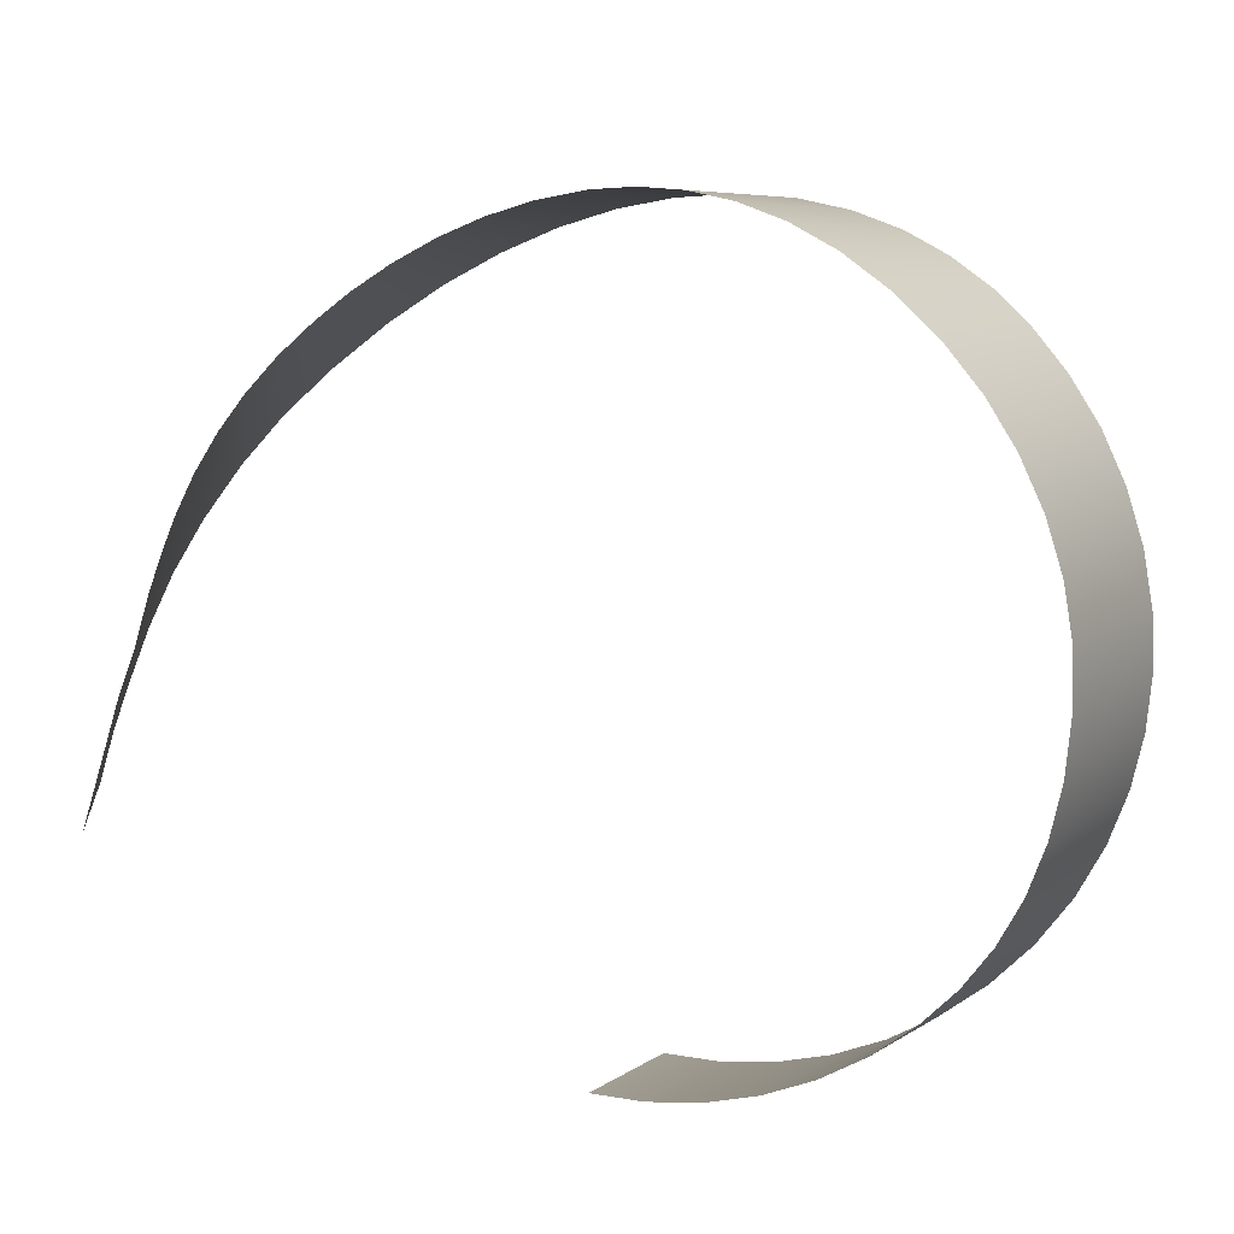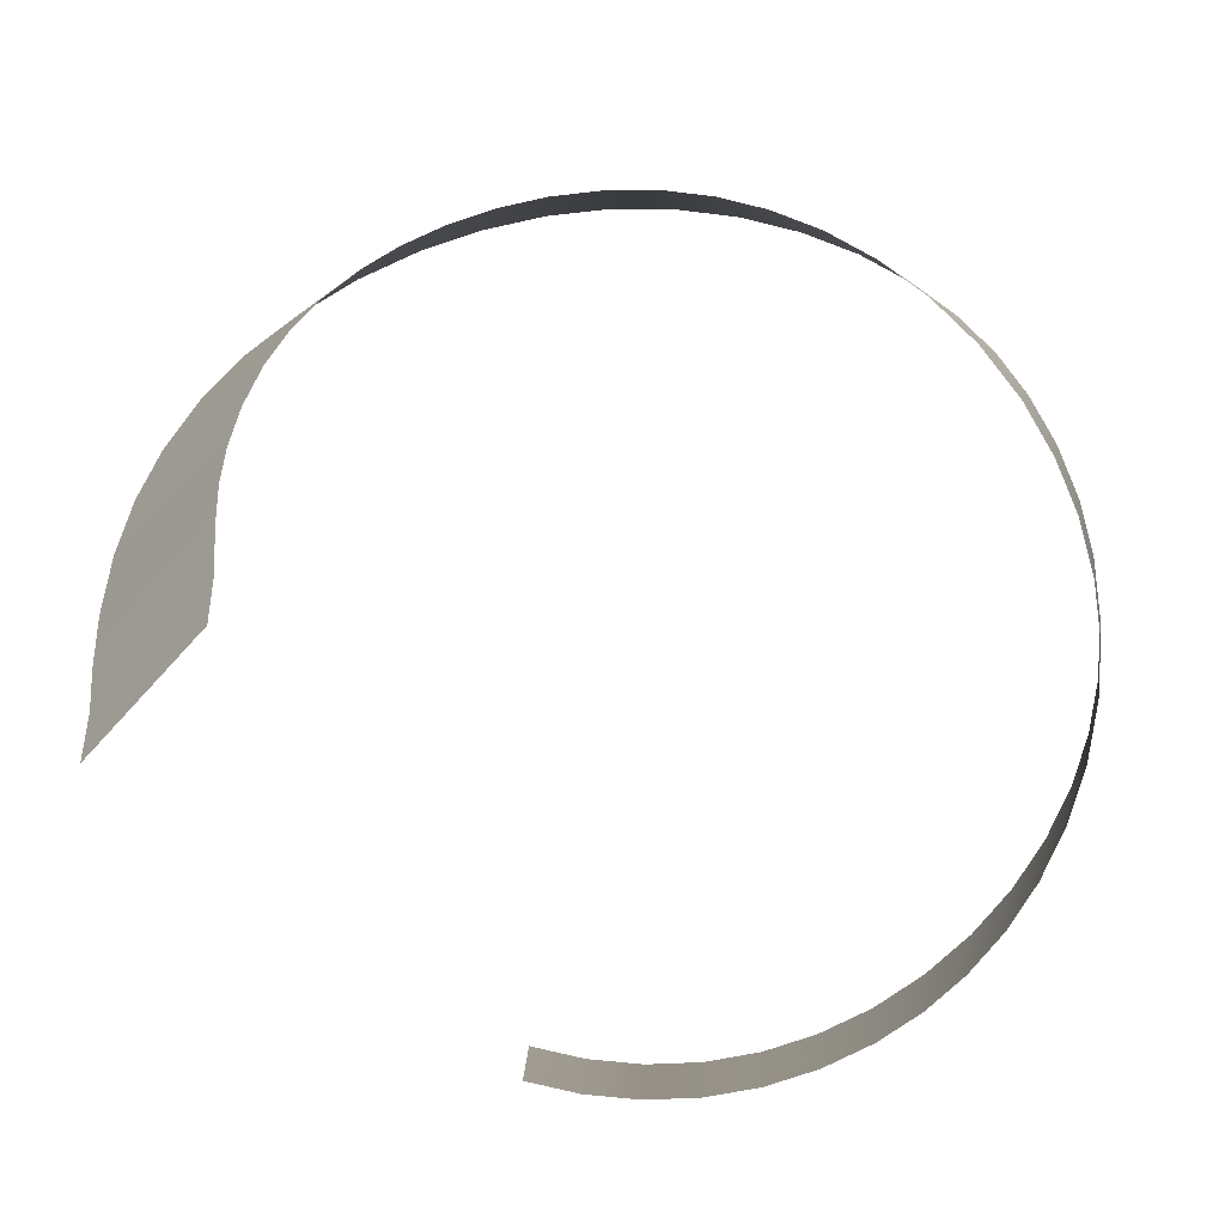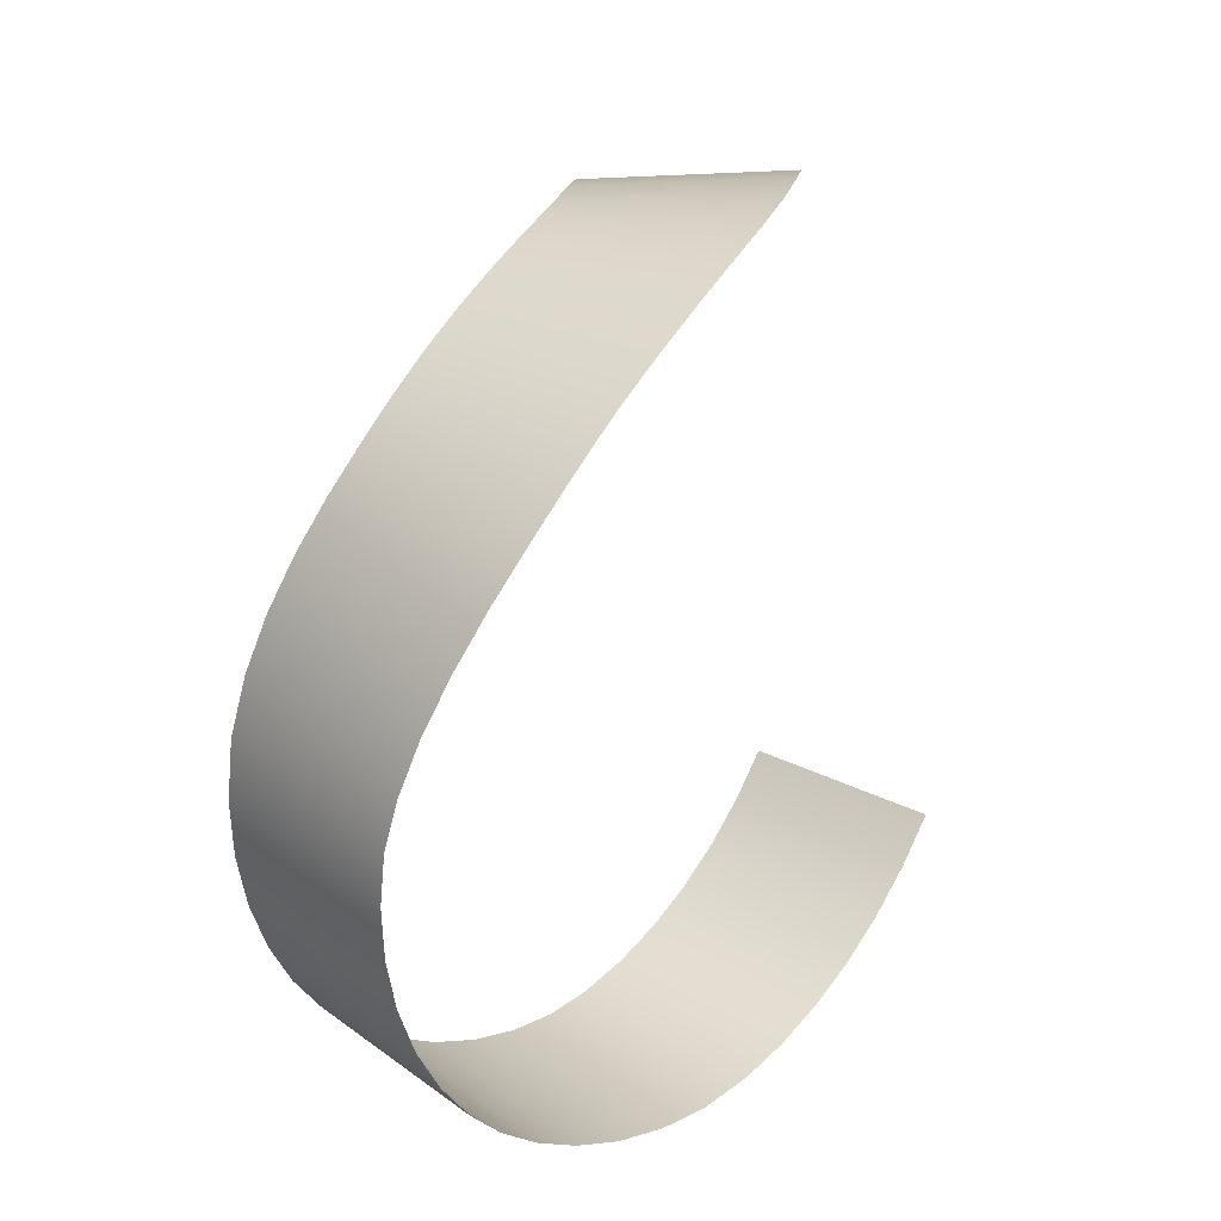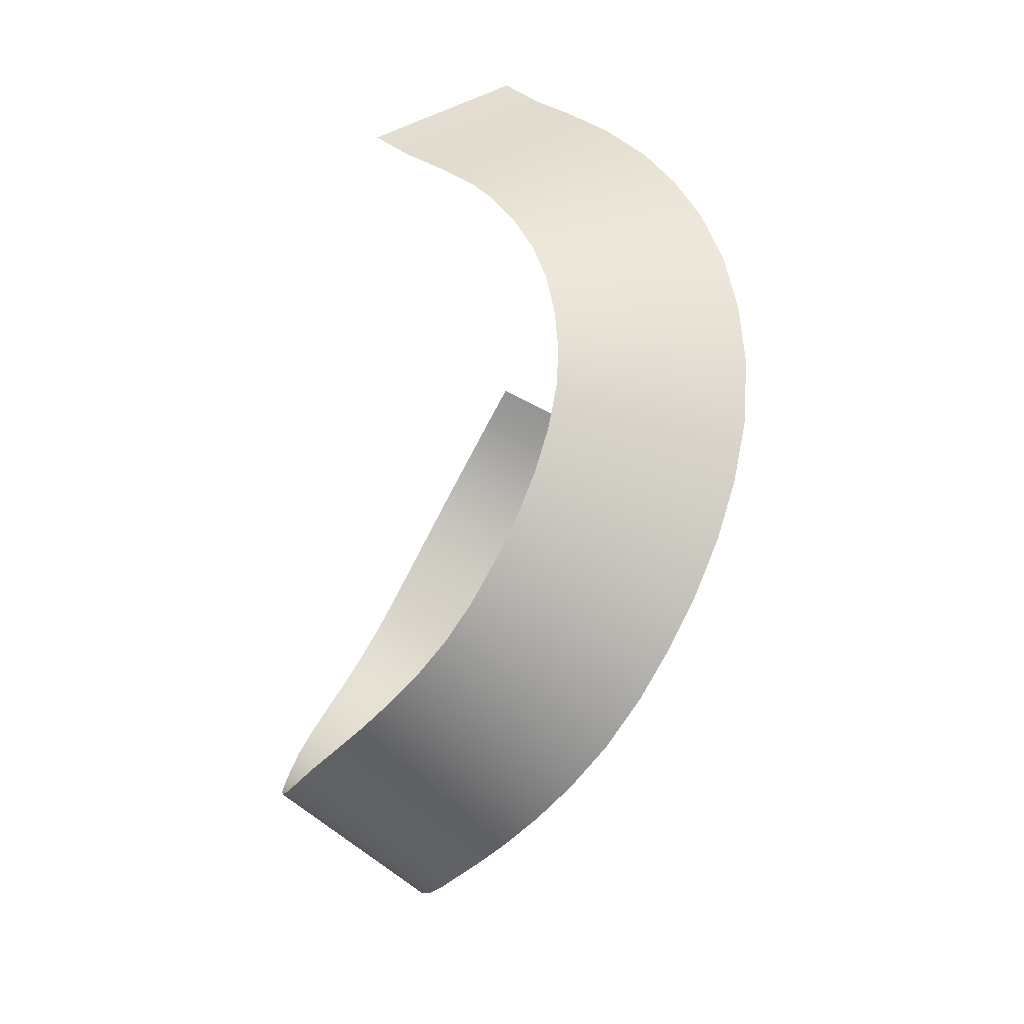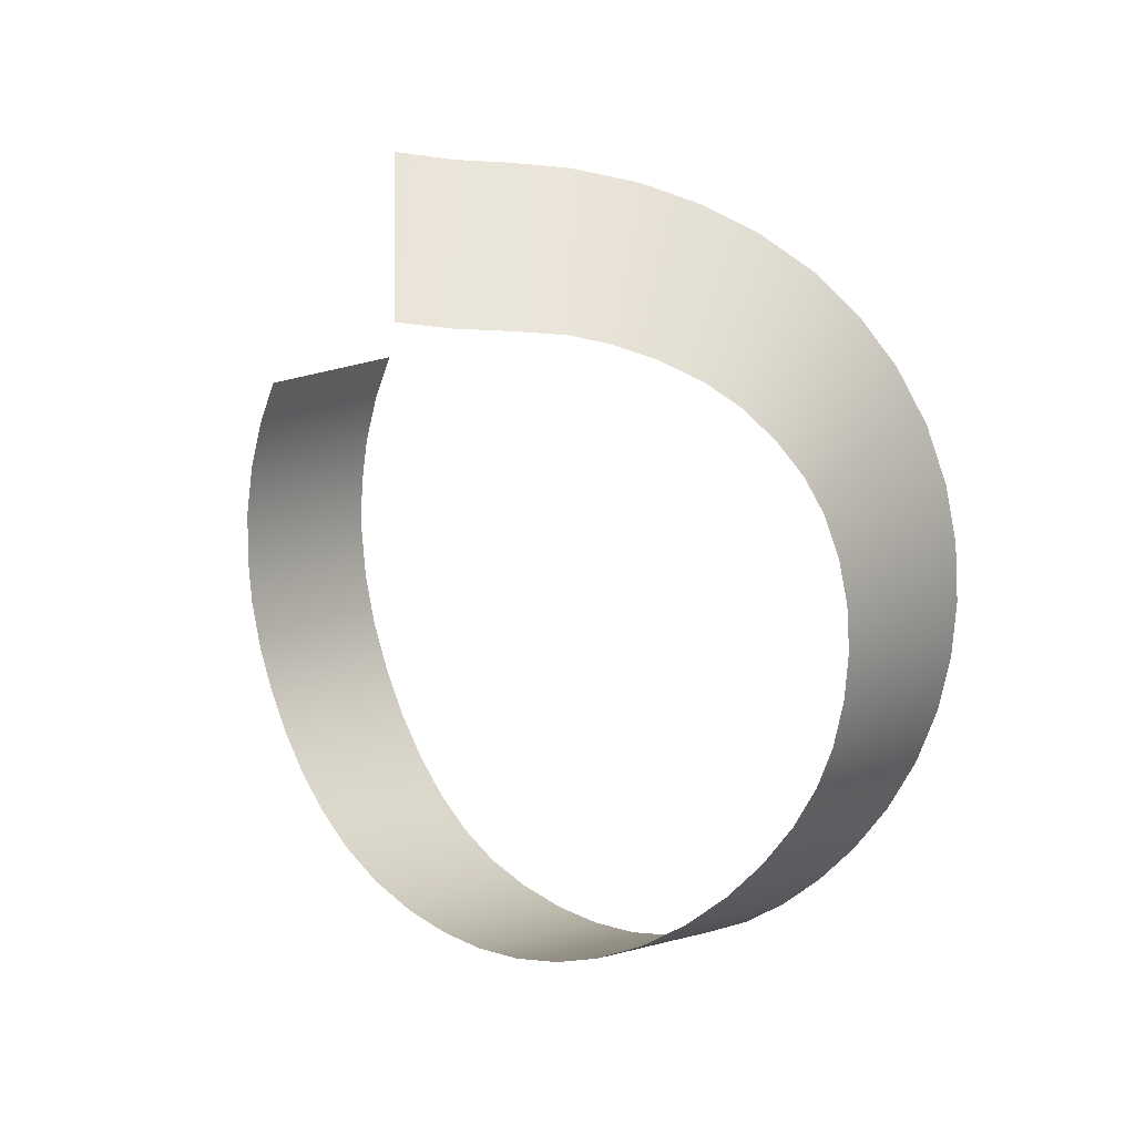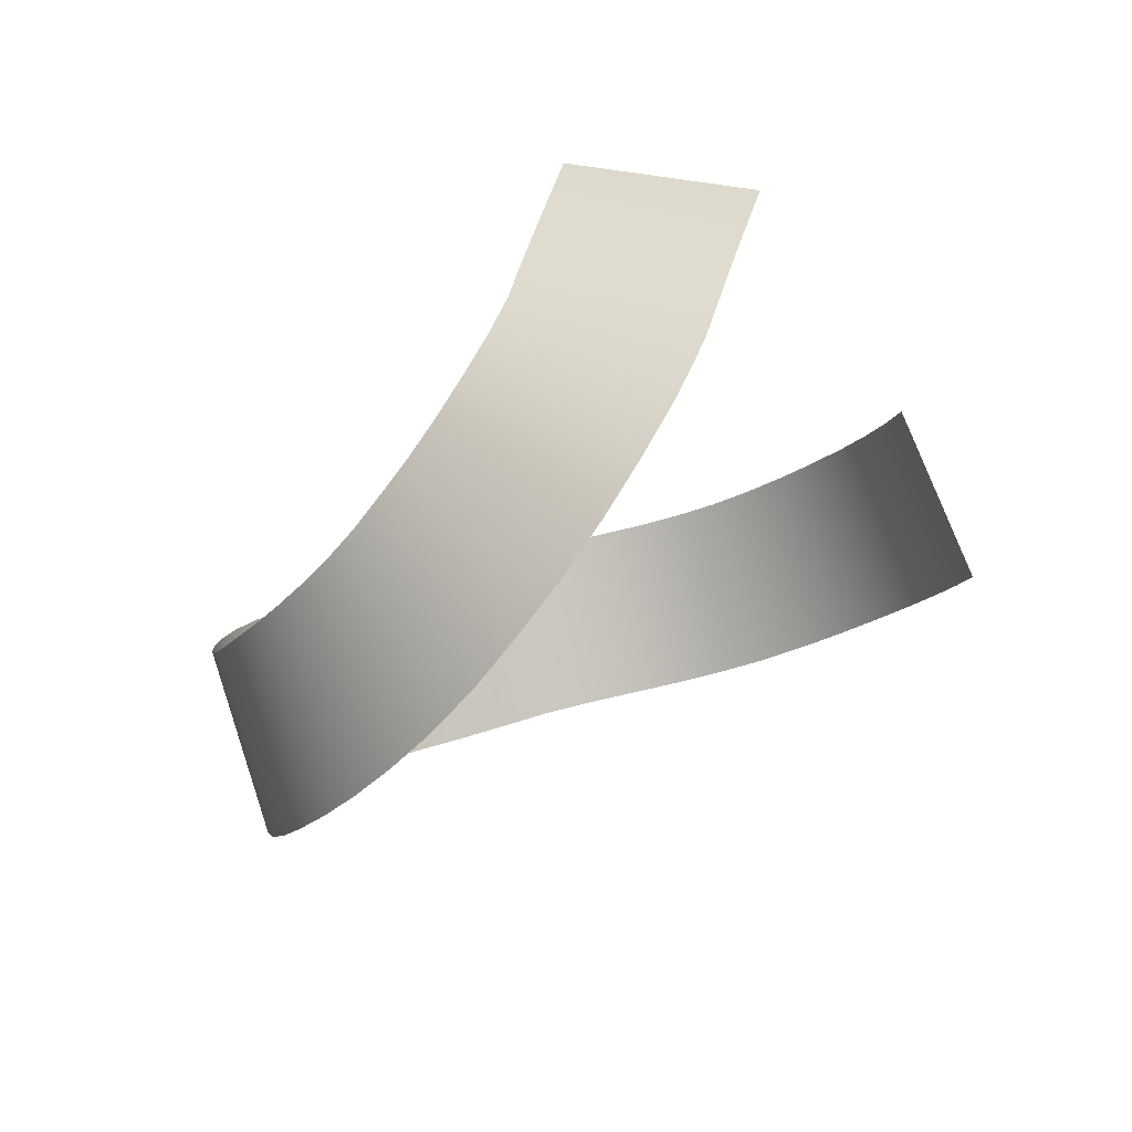
<metadata>
{"format":"obj","ext":"obj","renderer":"f3d","projection":"perspective","resolution":1024,"background":"white","views":[{"elev":-20.8,"azim":-97.0,"up":"+Z"},{"elev":-21.3,"azim":-119.1,"up":"+Z"},{"elev":68.1,"azim":0.9,"up":"+Z"},{"elev":21.6,"azim":-22.1,"up":"+Y"},{"elev":49.8,"azim":-72.2,"up":"+Y"},{"elev":54.4,"azim":40.1,"up":"+Y"}]}
</metadata>
<code>
g Eff_Model_Trail_03
v 0.6023 -0.2628 0.2422
v 0.5468 -0.3842 0.2139
v 0.8076 -0.3774 0.3365
v 0.7511 -0.5009 0.3077
v 1.013 -0.4919 0.4308
v 0.4823 -0.5055 0.2014
v 0.9554 -0.6176 0.4015
v 0.6853 -0.6246 0.295
v 0.4107 -0.6226 0.2055
v 0.8884 -0.7437 0.3886
v 0.6123 -0.7441 0.2992
v 0.3332 -0.7339 0.2264
v 0.8139 -0.8656 0.3929
v 0.5334 -0.8573 0.3205
v 0.2513 -0.8368 0.2635
v 0.7337 -0.9806 0.4145
v 0.4495 -0.9628 0.3585
v 0.1666 -0.9285 0.315
v 0.6477 -1.089 0.4534
v 0.3613 -1.058 0.4121
v 0.08225 -1.004 0.3775
v 0.556 -1.188 0.5092
v 0.2703 -1.14 0.4795
v -0.004714 -1.064 0.4501
v 0.4583 -1.276 0.5816
v 0.1755 -1.206 0.5587
v -0.09493 -1.11 0.5349
v 0.3557 -1.347 0.6674
v 0.07967 -1.254 0.6488
v -0.1852 -1.141 0.6308
v 0.2543 -1.398 0.7627
v -0.01355 -1.286 0.7477
v -0.2734 -1.158 0.7394
v 0.1581 -1.431 0.8647
v -0.1011 -1.303 0.8555
v -0.3553 -1.161 0.861
v 0.07122 -1.448 0.9716
v -0.1796 -1.306 0.9719
v -0.4232 -1.15 0.9893
v -0.003772 -1.451 1.083
v -0.2448 -1.295 1.096
v -0.4754 -1.124 1.108
v -0.06636 -1.44 1.202
v -0.3 -1.267 1.221
v -0.5201 -1.08 1.23
v -0.1245 -1.411 1.334
v -0.3456 -1.223 1.346
v -0.5532 -1.021 1.353
v -0.1711 -1.366 1.461
v -0.3788 -1.164 1.468
v -0.5728 -0.949 1.472
v -0.2043 -1.307 1.584
v -0.3982 -1.092 1.587
v -0.5781 -0.8643 1.587
v -0.2236 -1.235 1.701
v -0.4034 -1.01 1.699
v -0.5656 -0.7644 1.704
v -0.2287 -1.155 1.811
v -0.3922 -0.9184 1.806
v -0.5306 -0.6617 1.811
v -0.2188 -1.072 1.908
v -0.3599 -0.8239 1.904
v -0.4818 -0.561 1.9
v -0.1891 -0.986 1.997
v -0.3123 -0.7258 1.991
v -0.4233 -0.4599 1.973
v -0.1429 -0.8907 2.082
v -0.2528 -0.623 2.066
v -0.3598 -0.359 2.029
v -0.08231 -0.7861 2.158
v -0.1851 -0.5154 2.125
v -0.2965 -0.2599 2.066
v -0.01043 -0.6718 2.221
v -0.1134 -0.4031 2.167
v -0.2358 -0.1605 2.085
v 0.06976 -0.5463 2.267
v -0.04127 -0.2851 2.189
v -0.1686 -0.04822 2.087
v 0.1532 -0.4096 2.293
v 0.03083 -0.1645 2.191
v -0.1033 0.0591 2.074
v 0.2303 -0.2808 2.296
v 0.1032 -0.04558 2.177
v -0.04353 0.1601 2.046
v 0.3096 -0.1503 2.28
v 0.1723 0.07128 2.145
v 0.01181 0.2593 2.003
v 0.3882 -0.01752 2.243
v 0.2362 0.1859 2.095
v 0.05746 0.3495 1.948
v 0.4607 0.1124 2.187
v 0.2918 0.2958 2.028
v 0.0894 0.4273 1.886
v 0.5262 0.2421 2.108
v 0.3341 0.3992 1.944
v 0.1121 0.5069 1.804
v 0.5789 0.3711 2.003
v 0.3616 0.4949 1.846
v 0.1259 0.5764 1.712
v 0.611 0.4829 1.889
v 0.3781 0.5787 1.735
v 0.1277 0.6311 1.617
v 0.6303 0.581 1.758
v 0.3803 0.6489 1.613
v 0.1181 0.6798 1.506
v 0.633 0.6667 1.61
v 0.3693 0.7049 1.486
v 0.1006 0.7156 1.395
v 0.6206 0.73 1.466
v 0.3487 0.7473 1.354
v 0.07571 0.7389 1.296
v 0.5967 0.779 1.314
v 0.3147 0.7783 1.222
v 0.03119 0.7593 1.184
v 0.5538 0.8178 1.148
v 0.2639 0.8019 1.093
v -0.02378 0.7776 1.043
v 0.4966 0.8445 1.003
v 0.2132 0.8188 0.9638
v -0.06843 0.8032 0.9182
v 0.4501 0.8599 0.8843
v 0.1668 0.8461 0.8345
v 0.402 0.889 0.7509
g Eff_Model_Trail_03_0
f 3 2 1
f 2 3 4
f 5 4 3
f 4 6 2
f 4 5 7
f 6 4 8
f 7 8 4
f 8 9 6
f 8 7 10
f 9 8 11
f 10 11 8
f 11 12 9
f 11 10 13
f 12 11 14
f 13 14 11
f 14 15 12
f 14 13 16
f 15 14 17
f 16 17 14
f 17 18 15
f 17 16 19
f 18 17 20
f 19 20 17
f 20 21 18
f 20 19 22
f 21 20 23
f 22 23 20
f 23 24 21
f 23 22 25
f 24 23 26
f 25 26 23
f 26 27 24
f 26 25 28
f 27 26 29
f 28 29 26
f 29 30 27
f 29 28 31
f 30 29 32
f 31 32 29
f 32 33 30
f 32 31 34
f 33 32 35
f 34 35 32
f 35 36 33
f 35 34 37
f 36 35 38
f 37 38 35
f 38 39 36
f 38 37 40
f 39 38 41
f 40 41 38
f 41 42 39
f 41 40 43
f 42 41 44
f 43 44 41
f 44 45 42
f 44 43 46
f 45 44 47
f 46 47 44
f 47 48 45
f 47 46 49
f 48 47 50
f 49 50 47
f 50 51 48
f 50 49 52
f 51 50 53
f 52 53 50
f 53 54 51
f 53 52 55
f 54 53 56
f 55 56 53
f 56 57 54
f 56 55 58
f 57 56 59
f 58 59 56
f 59 60 57
f 59 58 61
f 60 59 62
f 61 62 59
f 62 63 60
f 62 61 64
f 63 62 65
f 64 65 62
f 65 66 63
f 65 64 67
f 66 65 68
f 67 68 65
f 68 69 66
f 68 67 70
f 69 68 71
f 70 71 68
f 71 72 69
f 71 70 73
f 72 71 74
f 73 74 71
f 74 75 72
f 74 73 76
f 75 74 77
f 76 77 74
f 77 78 75
f 77 76 79
f 78 77 80
f 79 80 77
f 80 81 78
f 80 79 82
f 81 80 83
f 82 83 80
f 83 84 81
f 83 82 85
f 84 83 86
f 85 86 83
f 86 87 84
f 86 85 88
f 87 86 89
f 88 89 86
f 89 90 87
f 89 88 91
f 90 89 92
f 91 92 89
f 92 93 90
f 92 91 94
f 93 92 95
f 94 95 92
f 95 96 93
f 95 94 97
f 96 95 98
f 97 98 95
f 98 99 96
f 98 97 100
f 99 98 101
f 100 101 98
f 101 102 99
f 101 100 103
f 102 101 104
f 103 104 101
f 104 105 102
f 104 103 106
f 105 104 107
f 106 107 104
f 107 108 105
f 107 106 109
f 108 107 110
f 109 110 107
f 110 111 108
f 110 109 112
f 111 110 113
f 112 113 110
f 113 114 111
f 113 112 115
f 114 113 116
f 115 116 113
f 116 117 114
f 116 115 118
f 117 116 119
f 118 119 116
f 119 120 117
f 119 118 121
f 120 119 122
f 121 122 119
f 122 121 123

</code>
